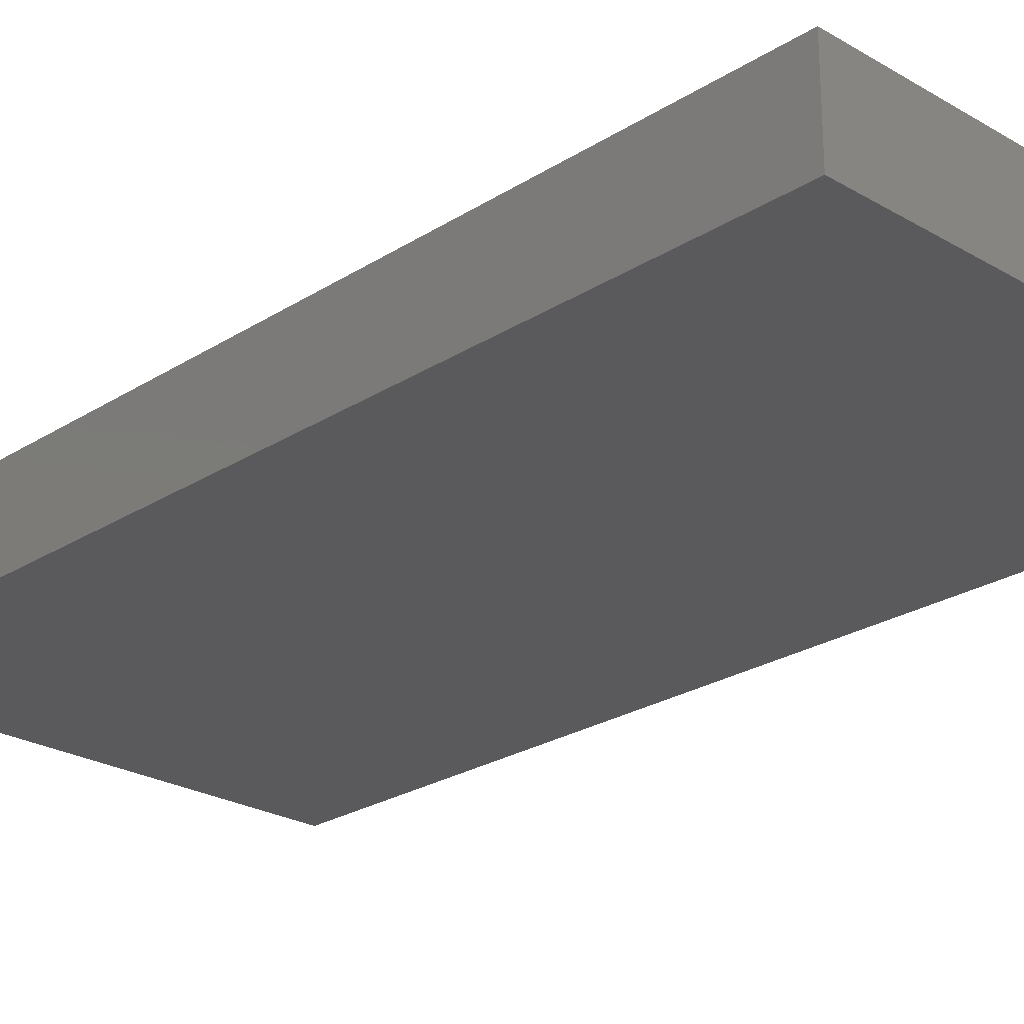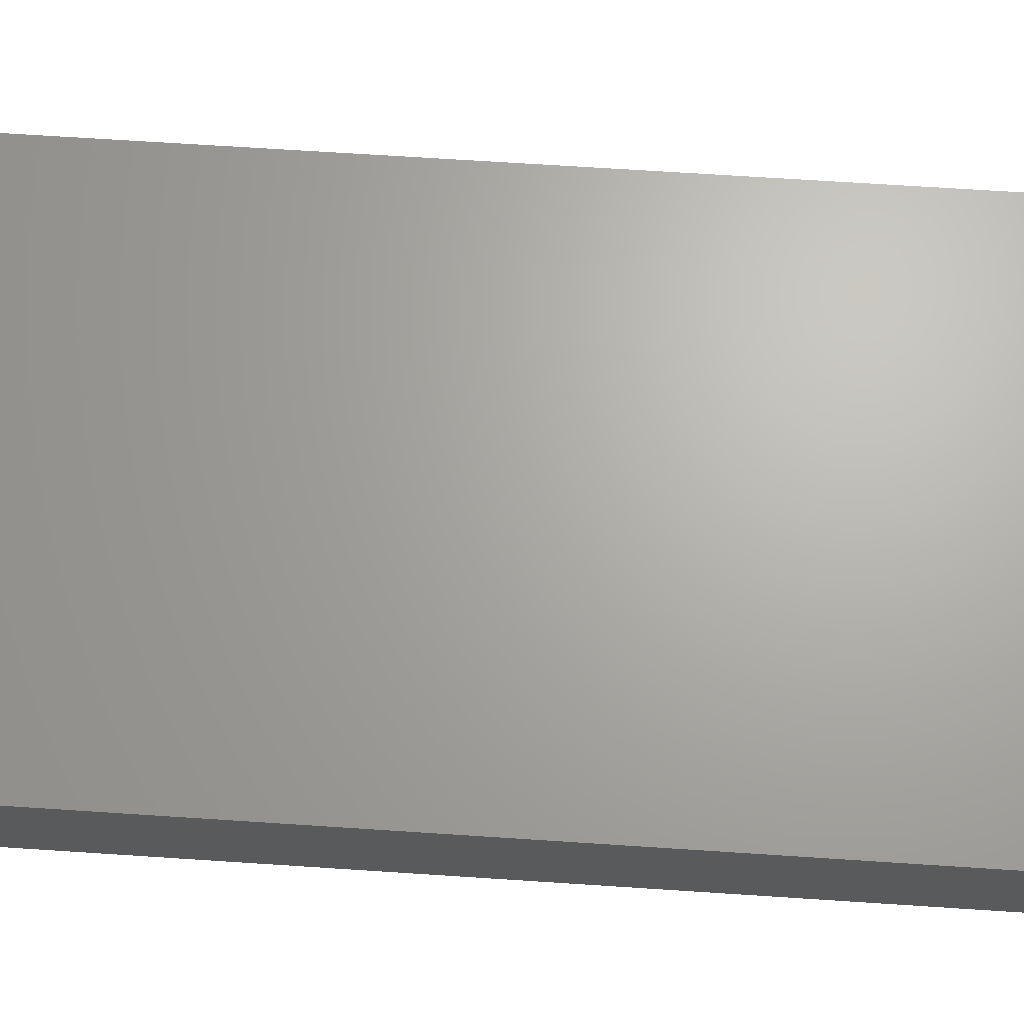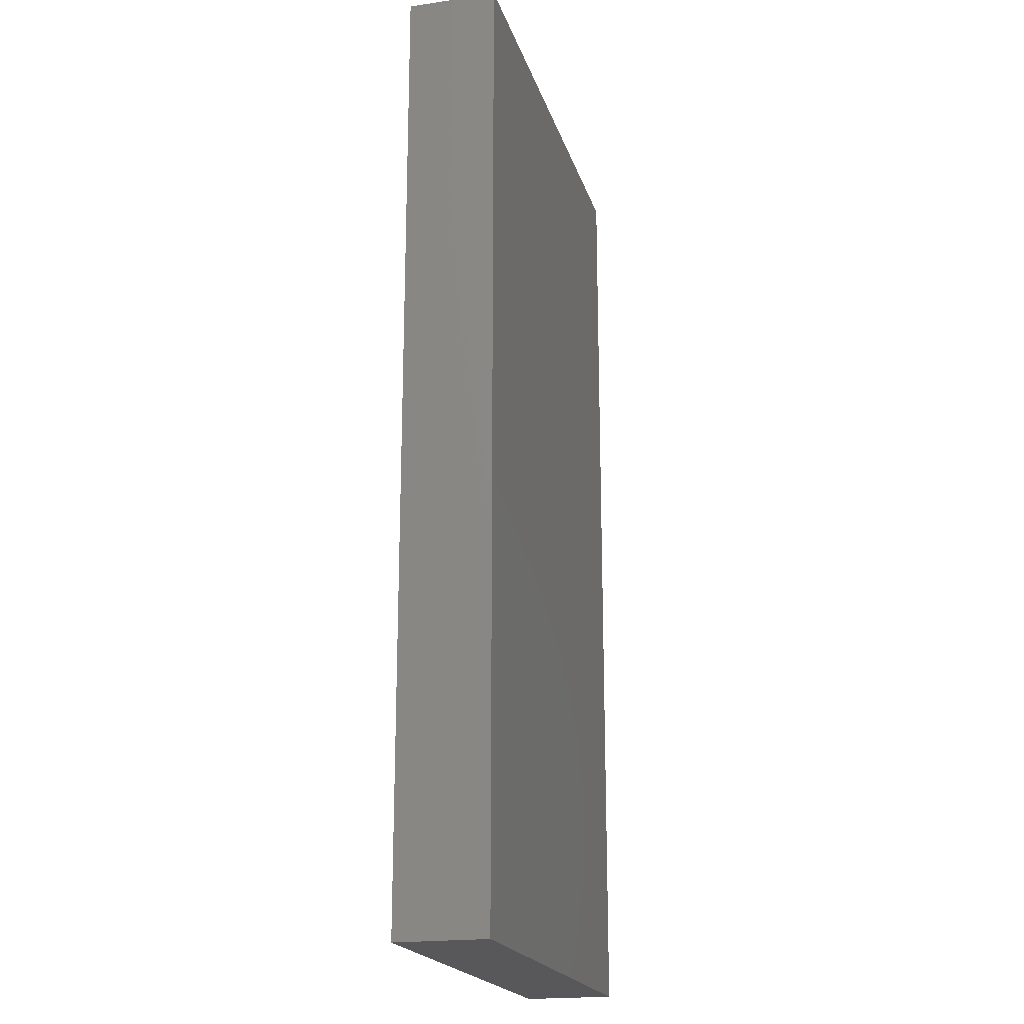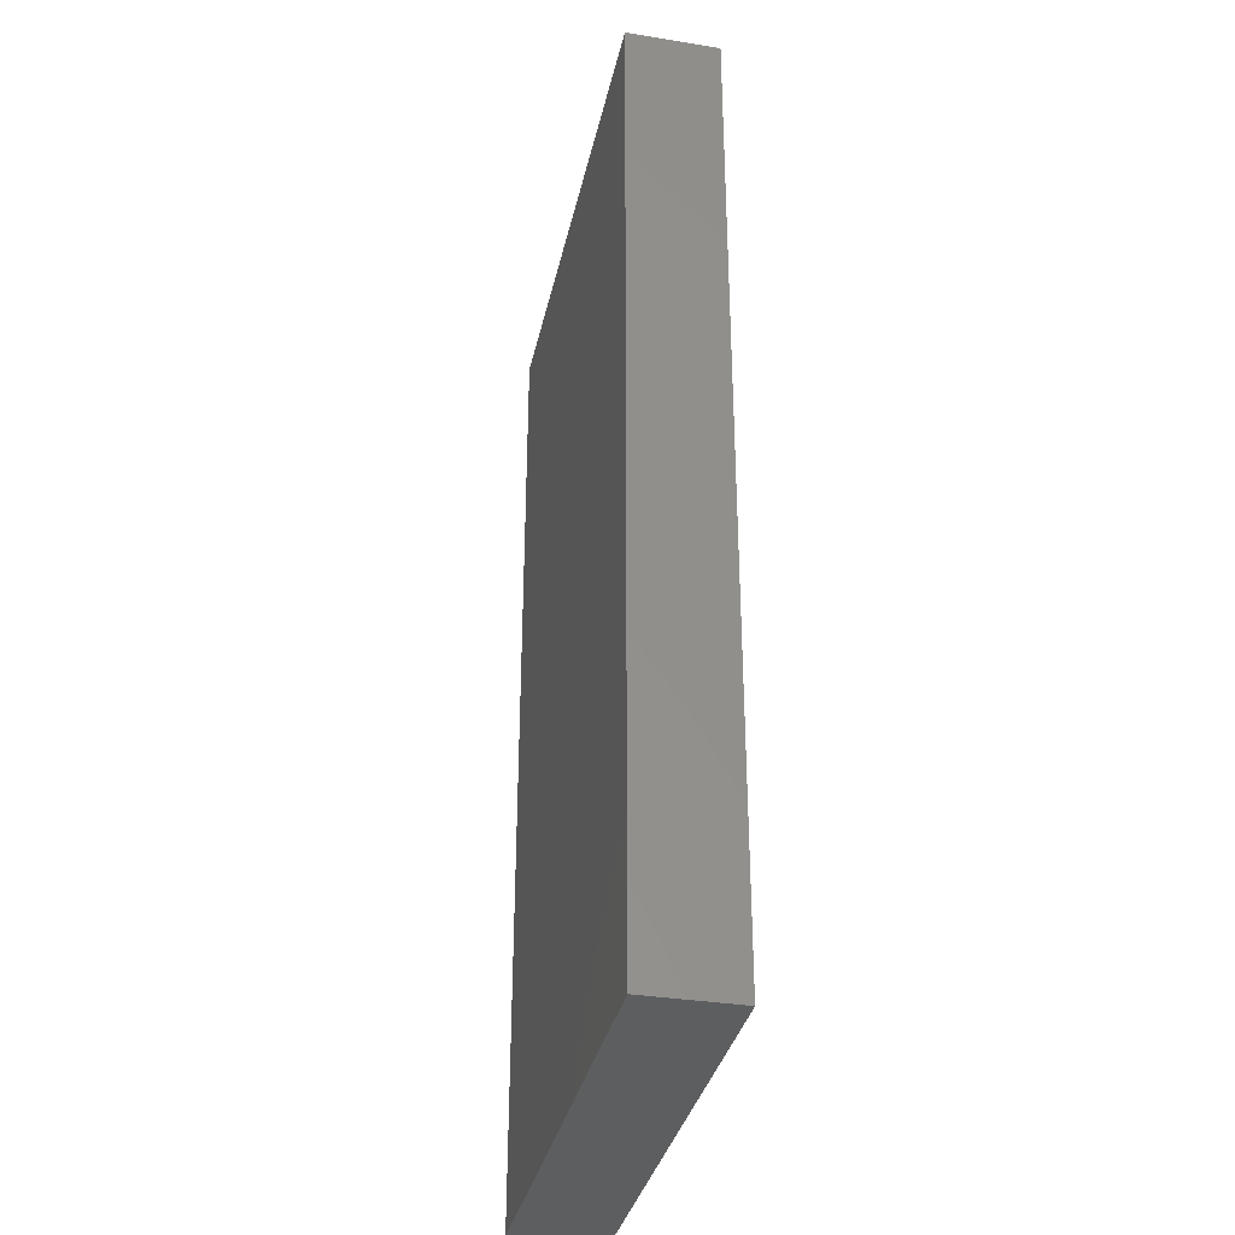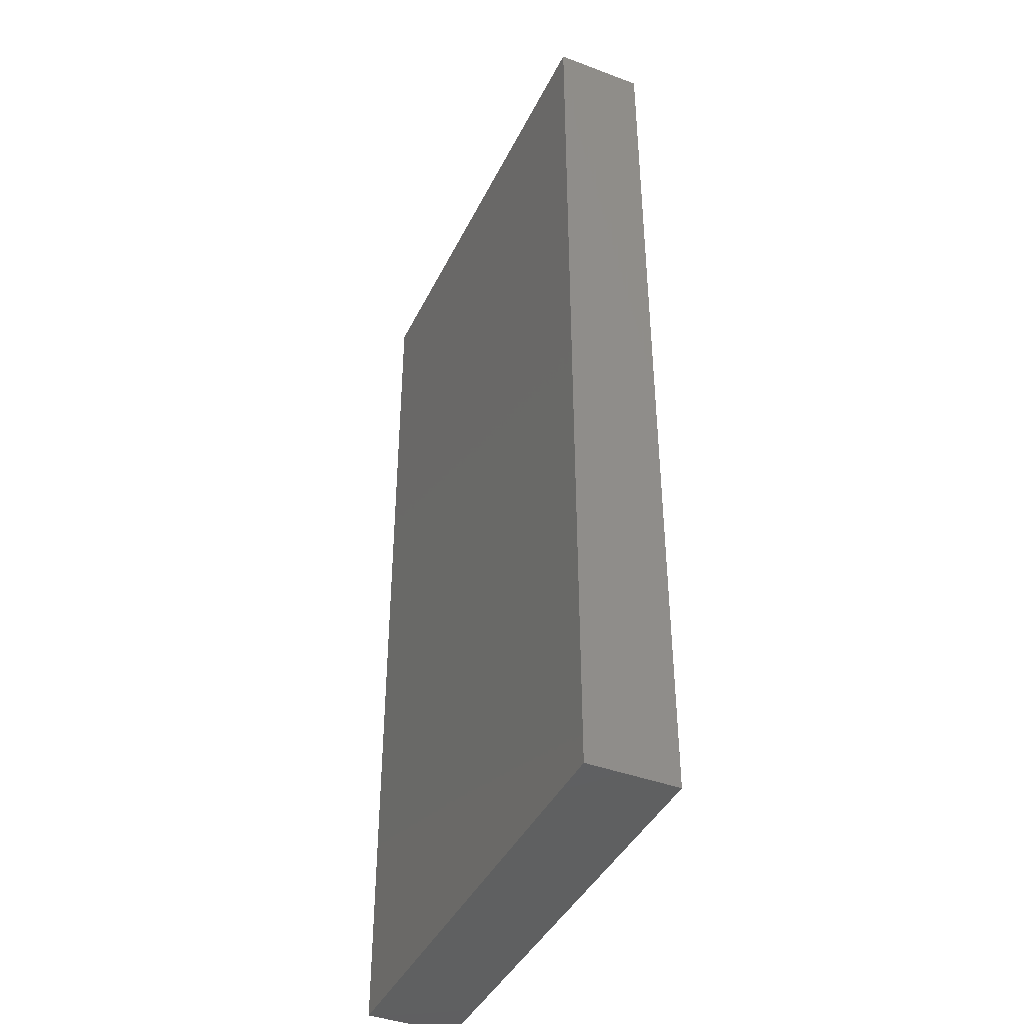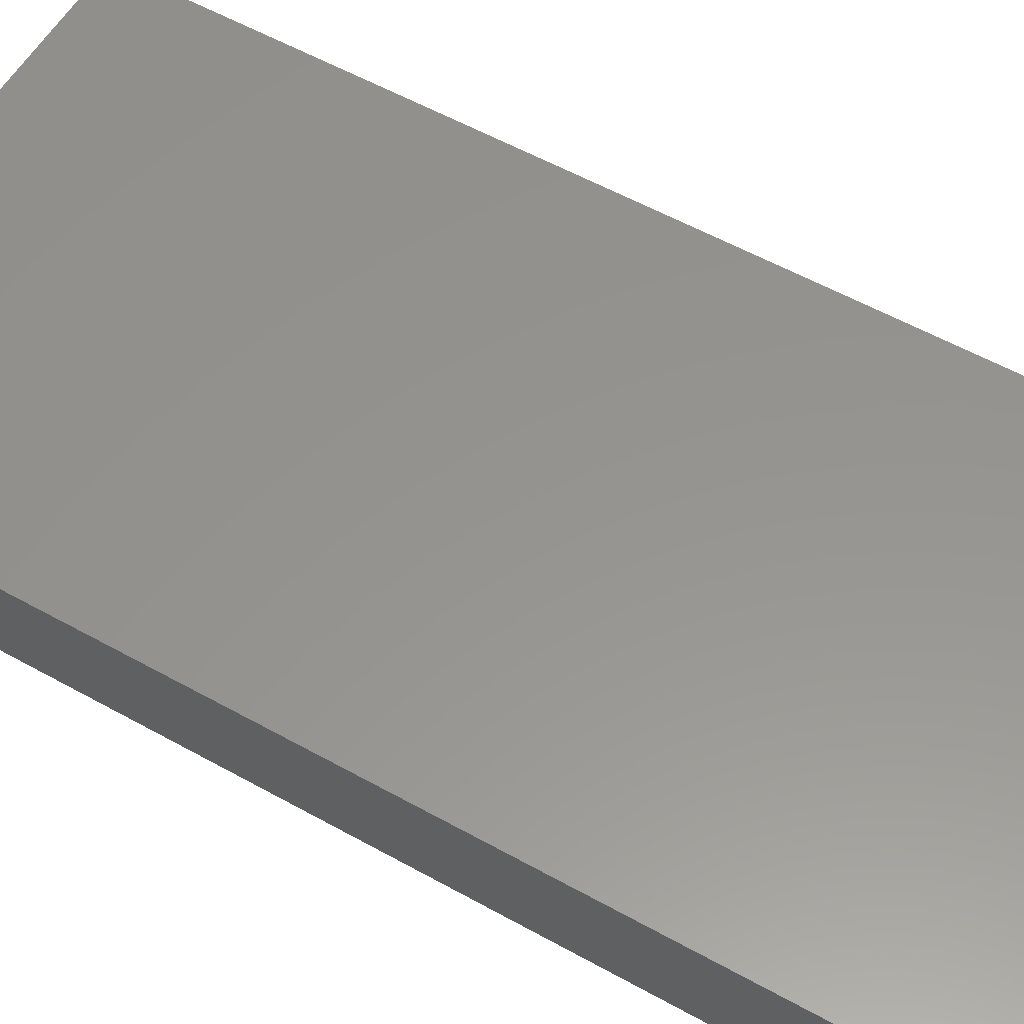
<metadata>
{"format":"stl","ext":"stl","renderer":"f3d","projection":"perspective","resolution":1024,"background":"white","views":[{"elev":-24.6,"azim":136.1,"up":"+Z"},{"elev":66.7,"azim":93.8,"up":"+Z"},{"elev":-19.9,"azim":-75.0,"up":"+Y"},{"elev":-34.6,"azim":-102.2,"up":"+Y"},{"elev":-41.4,"azim":65.6,"up":"+Y"},{"elev":57.1,"azim":-59.9,"up":"+Z"}]}
</metadata>
<code>
# stl→obj: 8 verts, 12 faces
v 10 20 8.125
v 10 0 10
v 10 0 8.125
v 10 20 10
v 0 0 8.125
v 0 0 10
v 0 20 8.125
v 0 20 10
f 1 2 3
f 1 4 2
f 5 6 7
f 8 7 6
f 7 8 1
f 8 4 1
f 5 3 6
f 2 6 3
f 6 2 8
f 4 8 2
f 5 7 3
f 1 3 7

</code>
